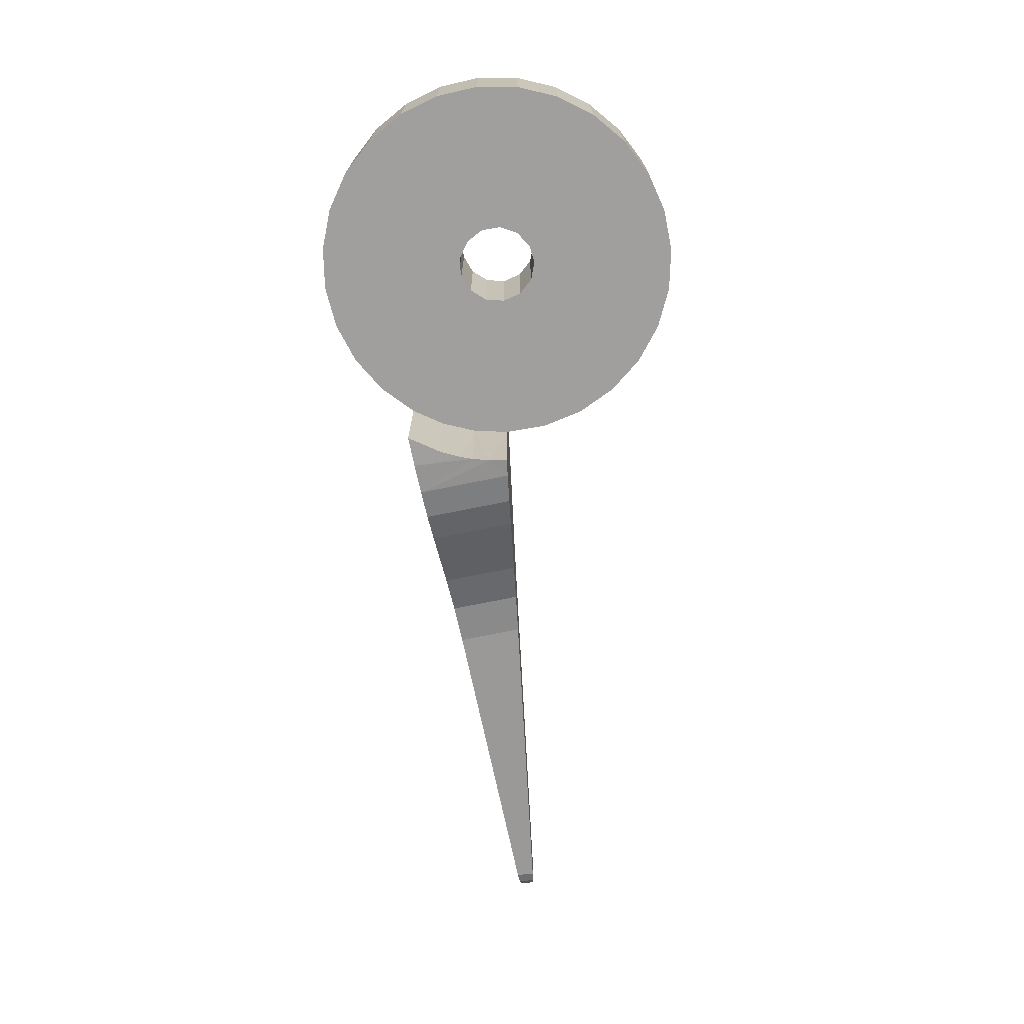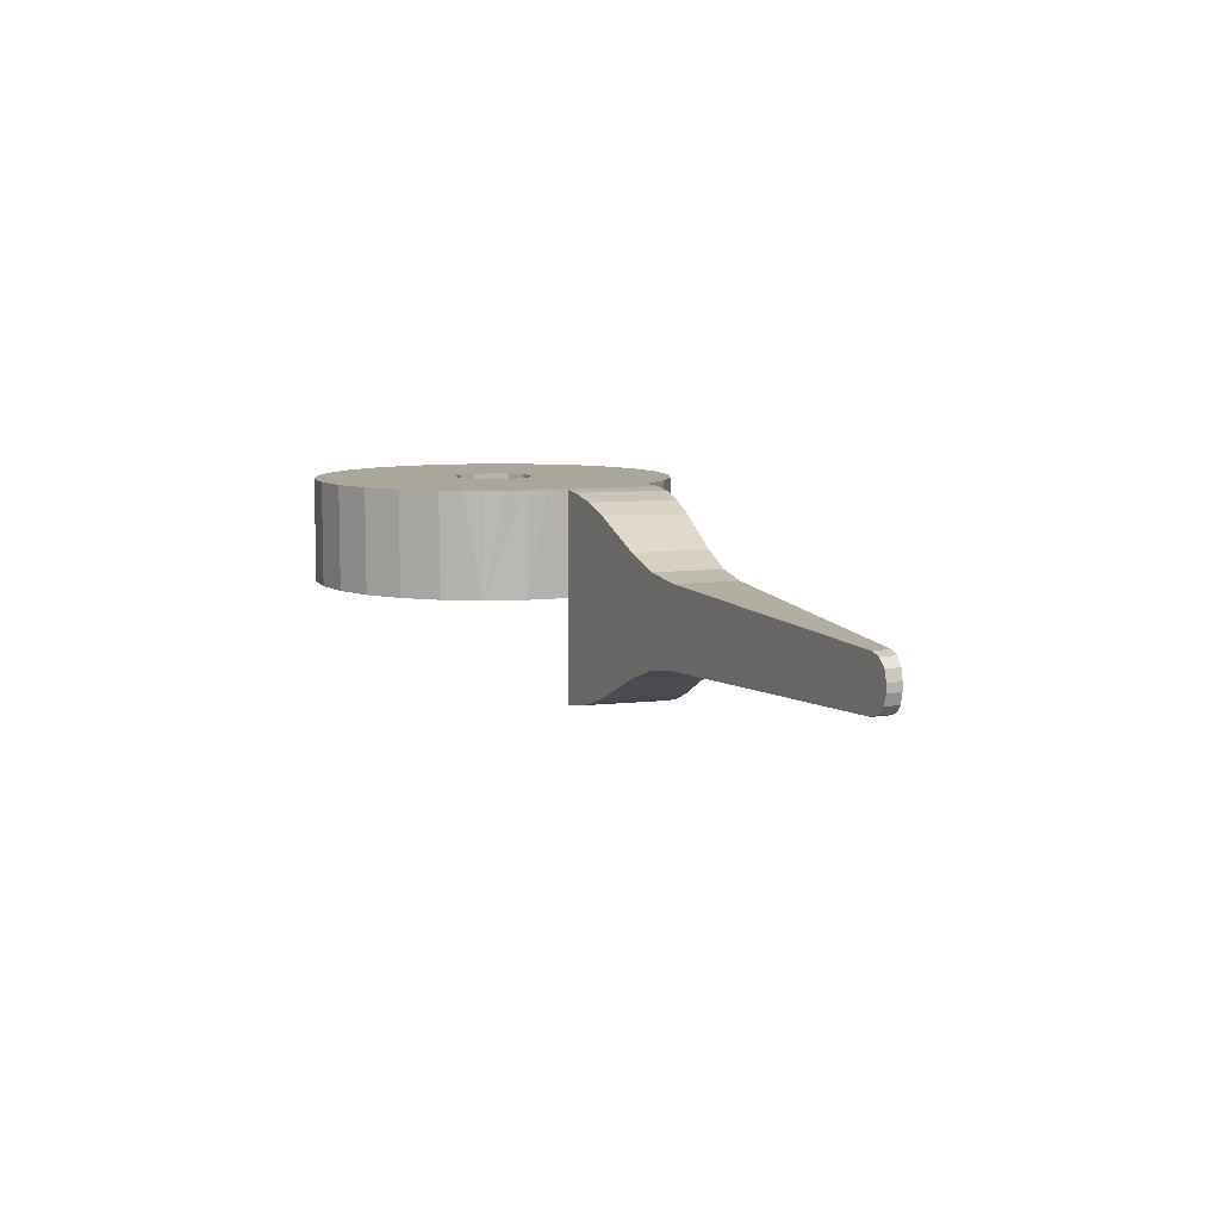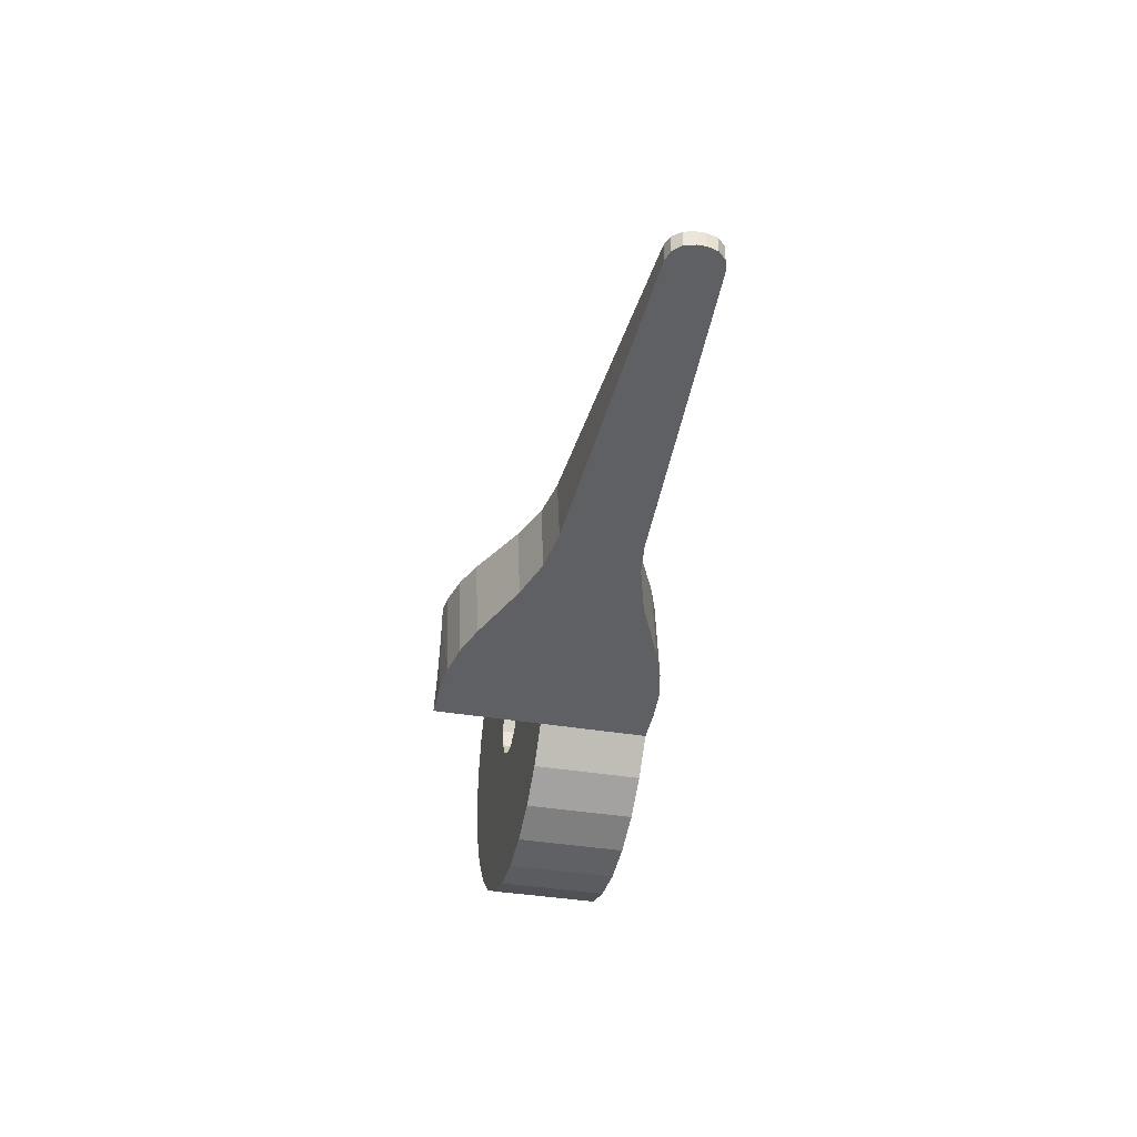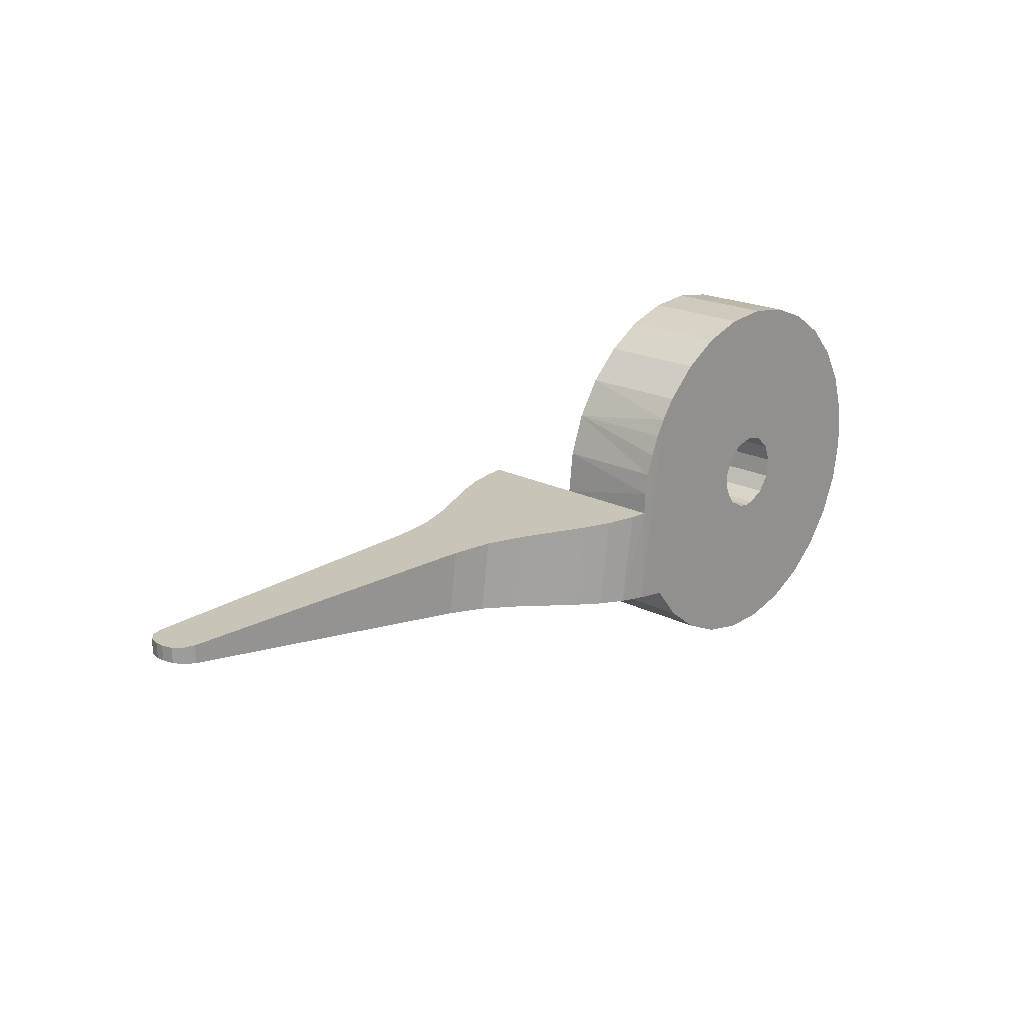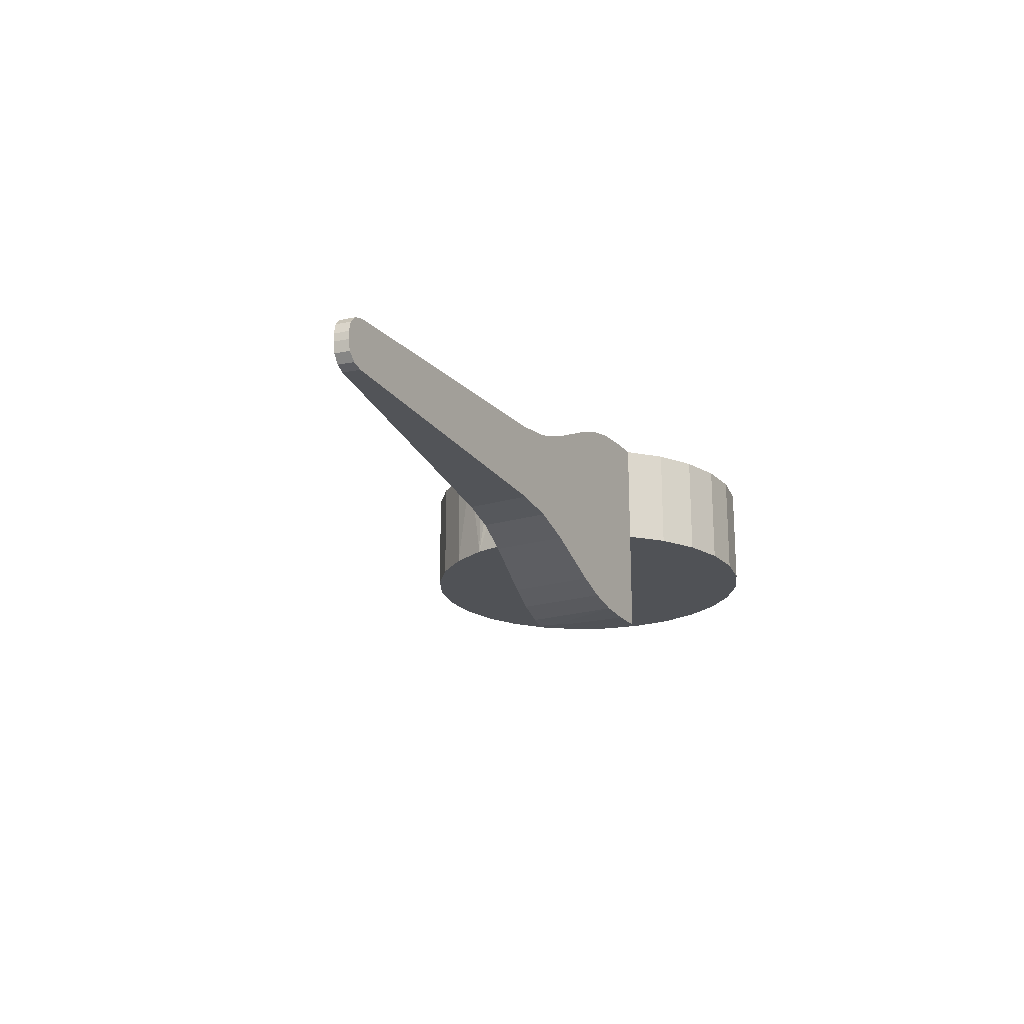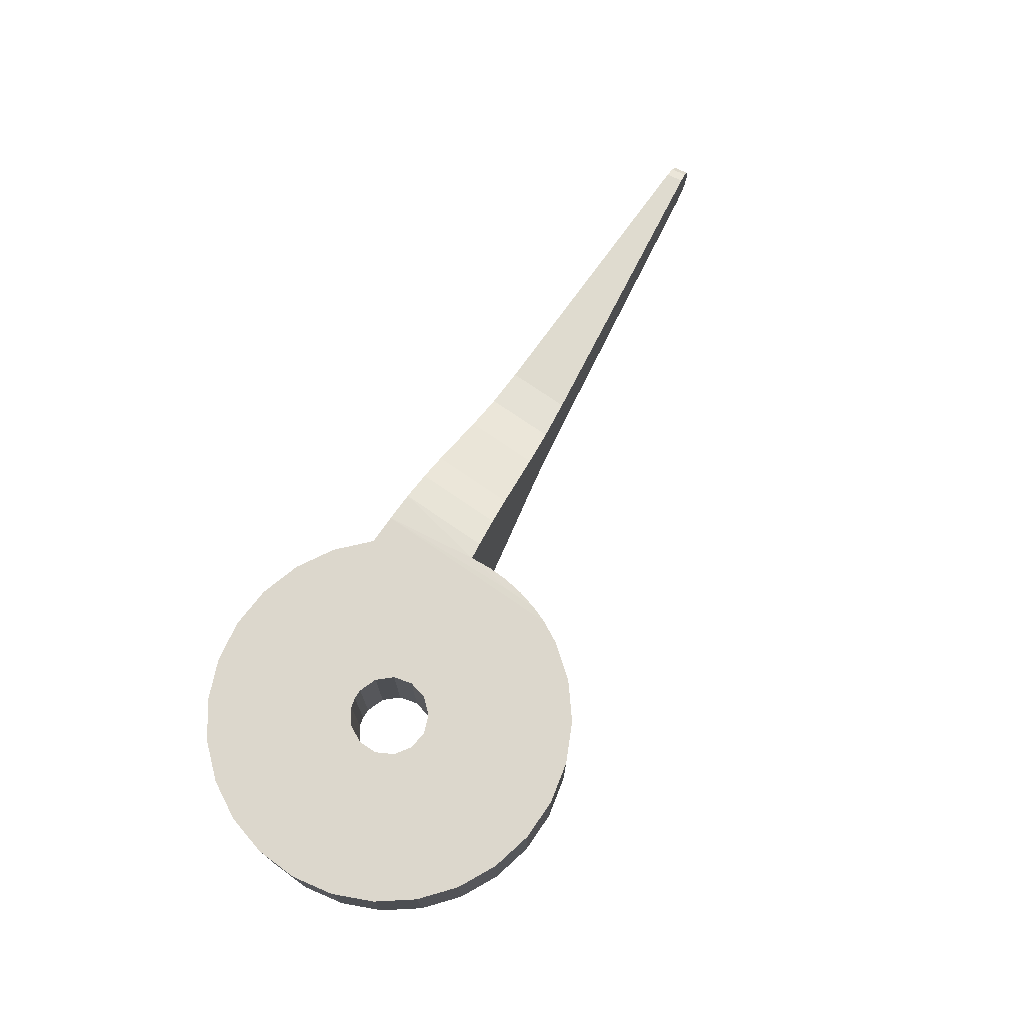
<metadata>
{"format":"obj","ext":"obj","renderer":"f3d","projection":"perspective","resolution":1024,"background":"white","views":[{"elev":-71.3,"azim":-86.8,"up":"+Y"},{"elev":8.0,"azim":63.9,"up":"+Y"},{"elev":-35.5,"azim":77.1,"up":"+Z"},{"elev":20.2,"azim":132.7,"up":"+Z"},{"elev":-20.7,"azim":109.9,"up":"+Y"},{"elev":72.8,"azim":-63.5,"up":"+Y"}]}
</metadata>
<code>
o obj1
v 0.006989 -0.0008458 -0.001299
v 0.006261 -0.001104 -0.001406
v 0.006989 0.0008458 -0.001299
v 0.003476 -0.002 -0.001815
v 0.002903 -0.002 -0.001899
v 0.002903 -0 -0.001899
v 0.004048 -0.001958 -0.001731
v 0.006261 0.001104 -0.001406
v 0.005143 -0.001628 -0.00157
v 0.004607 -0.001833 -0.001649
v 0.002903 0.002 -0.001899
v 0.003476 0.002 -0.001815
v 0.004048 0.001958 -0.001731
v 0.007753 -0.0007357 -0.001187
v 0.007753 0.0007357 -0.001187
v 0.01358 -0.000476 -0.0003303
v 0.01358 0.000476 -0.0003303
v 0.01377 0.0004166 -0.000302
v 0.004607 0.001833 -0.001649
v 0.005143 0.001628 -0.00157
v 0.01391 -0.000271 -0.0002816
v 0.01377 -0.0004166 -0.000302
v 0.01396 -7.6e-05 -0.0002741
v 0.01396 7.6e-05 -0.0002741
v 0.01391 0.000271 -0.0002816
v 0.002939 0.002 0.001842
v 0.0007079 0.002 9.015e-05
v 0.0005806 0.002 0.0004258
v -0.002326 0.002 0.002647
v -0.0003852 0.002 0.0006638
v -0.0006539 0.002 0.0004258
v 0.0006646 0.002 -0.0002662
v 0.0004607 0.002 -0.0005616
v 0.0001428 0.002 -0.0007285
v -0.001667 0.002 0.003097
v -0.000924 0.002 0.003385
v -3.666e-05 0.002 0.0007497
v -0.0007812 0.002 9.015e-05
v -0.003259 0.002 0.001366
v -0.002866 0.002 0.00206
v -0.002017 0.002 -0.002886
v -0.000534 0.002 -0.0005616
v -0.0002161 0.002 -0.0007285
v -0.0001344 0.002 0.003498
v 0.0006603 0.002 0.00343
v 0.0003119 0.002 0.0006638
v -0.0007379 0.002 -0.0002662
v -0.003531 0.002 -0.0001957
v -0.003485 0.002 0.0006006
v -0.002619 0.002 -0.002363
v -0.003087 0.002 -0.001717
v -0.003396 0.002 -0.0009818
v 0.002397 0.002 -0.002515
v -3.666e-05 0.002 -0.0007503
v 0.001419 0.002 0.003183
v 0.002102 0.002 0.002771
v 0.002673 0.002 0.002215
v 0.001765 0.002 -0.003001
v 0.001038 0.002 -0.003331
v 0.0002563 0.002 -0.003488
v -0.0005409 0.002 -0.003464
v -0.001312 0.002 -0.00326
v 0.003211 -0.002 -0.001306
v 0.003343 -0.002 -0.0009088
v -0.0003852 -0 0.0006638
v -0.001667 -0 0.003097
v -0.002326 -0 0.002647
v -0.0006539 -0 0.0004258
v -0.000924 -0 0.003385
v -3.666e-05 -0 0.0007497
v -0.0001344 -0 0.003498
v -0.0002161 -0 -0.0007285
v -0.000534 -0 -0.0005616
v -0.002017 -0 -0.002886
v -0.0007379 -0 -0.0002662
v -0.003087 -0 -0.001717
v -0.002619 -0 -0.002363
v -0.0007812 -0 9.015e-05
v -0.003531 -0 -0.0001957
v -0.003396 -0 -0.0009818
v -0.002866 -0 0.00206
v -0.003259 -0 0.001366
v -0.003485 -0 0.0006006
v 0.0006603 -0 0.00343
v 0.0003119 -0 0.0006638
v 0.001419 -0 0.003183
v 0.002102 -0 0.002771
v 0.0005806 -0 0.0004258
v 0.002673 -0 0.002215
v 0.003105 -0 0.001543
v 0.0007079 -0 9.015e-05
v 0.003372 -0 0.0007922
v 0.003463 -0 -2.5e-07
v 0.0006646 -0 -0.0002662
v 0.0034 -0 -0.0006652
v 0.0004607 -0 -0.0005616
v 0.003211 -0 -0.001306
v 0.0001428 -0 -0.0007285
v 0.001765 -0 -0.003001
v 0.002397 -0 -0.002515
v -0.001312 -0 -0.00326
v -0.0005409 -0 -0.003464
v -3.666e-05 -0 -0.0007503
v 0.0002563 -0 -0.003488
v 0.001038 -0 -0.003331
v 0.00326 0.001994 0.001175
v 0.003105 0.001998 0.001543
v 0.003372 0.00199 0.0007922
v 0.00344 0.00199 0.0003998
v 0.003463 0.001992 -2.5e-07
v 0.01396 -7.425e-05 -2.5e-07
v 0.01396 7.425e-05 -2.5e-07
v 0.003793 0.001958 -2.5e-07
v 0.01358 0.0004739 -2.5e-07
v 0.007579 0.0007357 -2.5e-07
v 0.007579 -0.0007357 -2.5e-07
v 0.006798 -0.0008458 -2.5e-07
v 0.003463 -0.001992 -2.5e-07
v 0.003793 -0.001958 -2.5e-07
v 0.01391 0.0002692 -2.5e-07
v 0.01377 0.0004147 -2.5e-07
v 0.006798 0.0008458 -2.5e-07
v 0.006055 0.001104 -2.5e-07
v 0.006055 -0.001104 -2.5e-07
v 0.004912 0.001628 -2.5e-07
v 0.004365 0.001833 -2.5e-07
v 0.004365 -0.001833 -2.5e-07
v 0.004912 -0.001628 -2.5e-07
v 0.01377 -0.0004147 -2.5e-07
v 0.01391 -0.0002692 -2.5e-07
v 0.01358 -0.0004739 -2.5e-07
v 0.003447 -0.001996 -0.0003348
v 0.0034 -0.001999 -0.0006652
v 0.003201 0.001998 0.0009209
f 1 2 3
f 4 5 6
f 4 6 7
f 3 2 8
f 8 2 9
f 8 9 6
f 6 9 10
f 6 10 7
f 11 12 6
f 6 12 13
f 1 3 14
f 14 3 15
f 14 15 16
f 16 15 17
f 16 17 18
f 13 19 6
f 6 19 20
f 6 20 8
f 21 22 23
f 23 22 16
f 23 16 24
f 24 16 18
f 24 18 25
f 26 27 28
f 29 30 31
f 27 26 32
f 32 26 12
f 32 12 33
f 33 12 11
f 33 11 34
f 29 35 30
f 30 35 36
f 30 36 37
f 38 39 31
f 31 39 40
f 31 40 29
f 41 42 43
f 36 44 37
f 37 44 45
f 37 45 46
f 47 48 38
f 38 48 49
f 38 49 39
f 41 50 42
f 42 50 51
f 42 51 47
f 47 51 52
f 47 52 48
f 53 43 11
f 11 43 54
f 11 54 34
f 45 55 46
f 46 55 56
f 46 56 28
f 28 56 57
f 28 57 26
f 53 58 43
f 43 58 59
f 43 59 60
f 60 61 43
f 43 61 62
f 43 62 41
f 5 4 63
f 63 4 64
f 65 66 67
f 65 67 68
f 66 65 69
f 69 65 70
f 69 70 71
f 72 73 74
f 75 76 73
f 73 76 77
f 73 77 74
f 78 79 75
f 75 79 80
f 75 80 76
f 67 81 68
f 68 81 82
f 68 82 78
f 78 82 83
f 78 83 79
f 71 70 84
f 84 70 85
f 84 85 86
f 86 85 87
f 87 85 88
f 87 88 89
f 89 88 90
f 90 88 91
f 90 91 92
f 92 91 93
f 93 91 94
f 93 94 95
f 96 6 94
f 94 6 97
f 94 97 95
f 98 99 96
f 96 99 100
f 96 100 6
f 74 101 72
f 72 101 102
f 72 102 103
f 103 102 104
f 103 104 98
f 98 104 105
f 98 105 99
f 106 107 90
f 90 107 26
f 90 26 89
f 106 90 108
f 108 90 92
f 108 92 109
f 109 92 93
f 109 93 110
f 26 57 89
f 89 57 56
f 89 56 87
f 87 56 55
f 87 55 86
f 86 55 45
f 86 45 84
f 84 45 44
f 84 44 71
f 71 44 36
f 71 36 69
f 69 36 35
f 69 35 66
f 66 35 29
f 66 29 67
f 67 29 40
f 67 40 81
f 81 40 39
f 81 39 82
f 82 39 49
f 82 49 83
f 83 49 48
f 83 48 79
f 79 48 52
f 79 52 80
f 80 52 51
f 80 51 76
f 76 51 50
f 76 50 77
f 77 50 41
f 77 41 74
f 74 41 62
f 74 62 101
f 101 62 61
f 101 61 102
f 102 61 60
f 102 60 104
f 104 60 59
f 104 59 105
f 105 59 58
f 105 58 99
f 99 58 53
f 99 53 100
f 100 53 11
f 100 11 6
f 23 24 111
f 111 24 112
f 70 37 85
f 85 37 46
f 85 46 88
f 88 46 28
f 88 28 91
f 91 28 27
f 91 27 94
f 94 27 32
f 94 32 96
f 96 32 33
f 96 33 98
f 98 33 34
f 98 34 103
f 103 34 54
f 103 54 72
f 72 54 43
f 72 43 73
f 73 43 42
f 73 42 75
f 75 42 47
f 75 47 78
f 78 47 38
f 78 38 68
f 68 38 31
f 68 31 65
f 65 31 30
f 65 30 70
f 70 30 37
f 113 110 93
f 114 115 116
f 116 115 117
f 93 118 119
f 112 120 121
f 115 122 117
f 117 122 123
f 117 123 124
f 124 123 125
f 124 125 93
f 93 125 126
f 93 126 113
f 119 127 93
f 93 127 128
f 93 128 124
f 129 130 131
f 131 130 111
f 131 111 116
f 116 111 112
f 116 112 114
f 114 112 121
f 118 93 132
f 132 93 95
f 97 64 95
f 95 64 133
f 95 133 132
f 6 5 97
f 97 5 63
f 97 63 64
f 124 128 2
f 2 128 9
f 14 16 116
f 116 16 131
f 115 114 15
f 15 114 17
f 125 123 20
f 20 123 8
f 131 16 22
f 131 22 129
f 129 22 21
f 129 21 130
f 130 21 23
f 130 23 111
f 112 24 25
f 112 25 120
f 120 25 18
f 120 18 121
f 121 18 17
f 121 17 114
f 124 2 1
f 124 1 117
f 117 1 14
f 117 14 116
f 119 118 132
f 64 4 133
f 133 4 7
f 133 7 132
f 132 7 119
f 119 7 10
f 119 10 127
f 127 10 9
f 127 9 128
f 125 20 19
f 125 19 126
f 126 19 13
f 126 13 113
f 109 110 134
f 107 106 134
f 134 106 108
f 134 108 109
f 113 13 110
f 110 13 12
f 110 12 134
f 134 12 26
f 134 26 107
f 115 15 3
f 115 3 122
f 122 3 8
f 122 8 123

</code>
